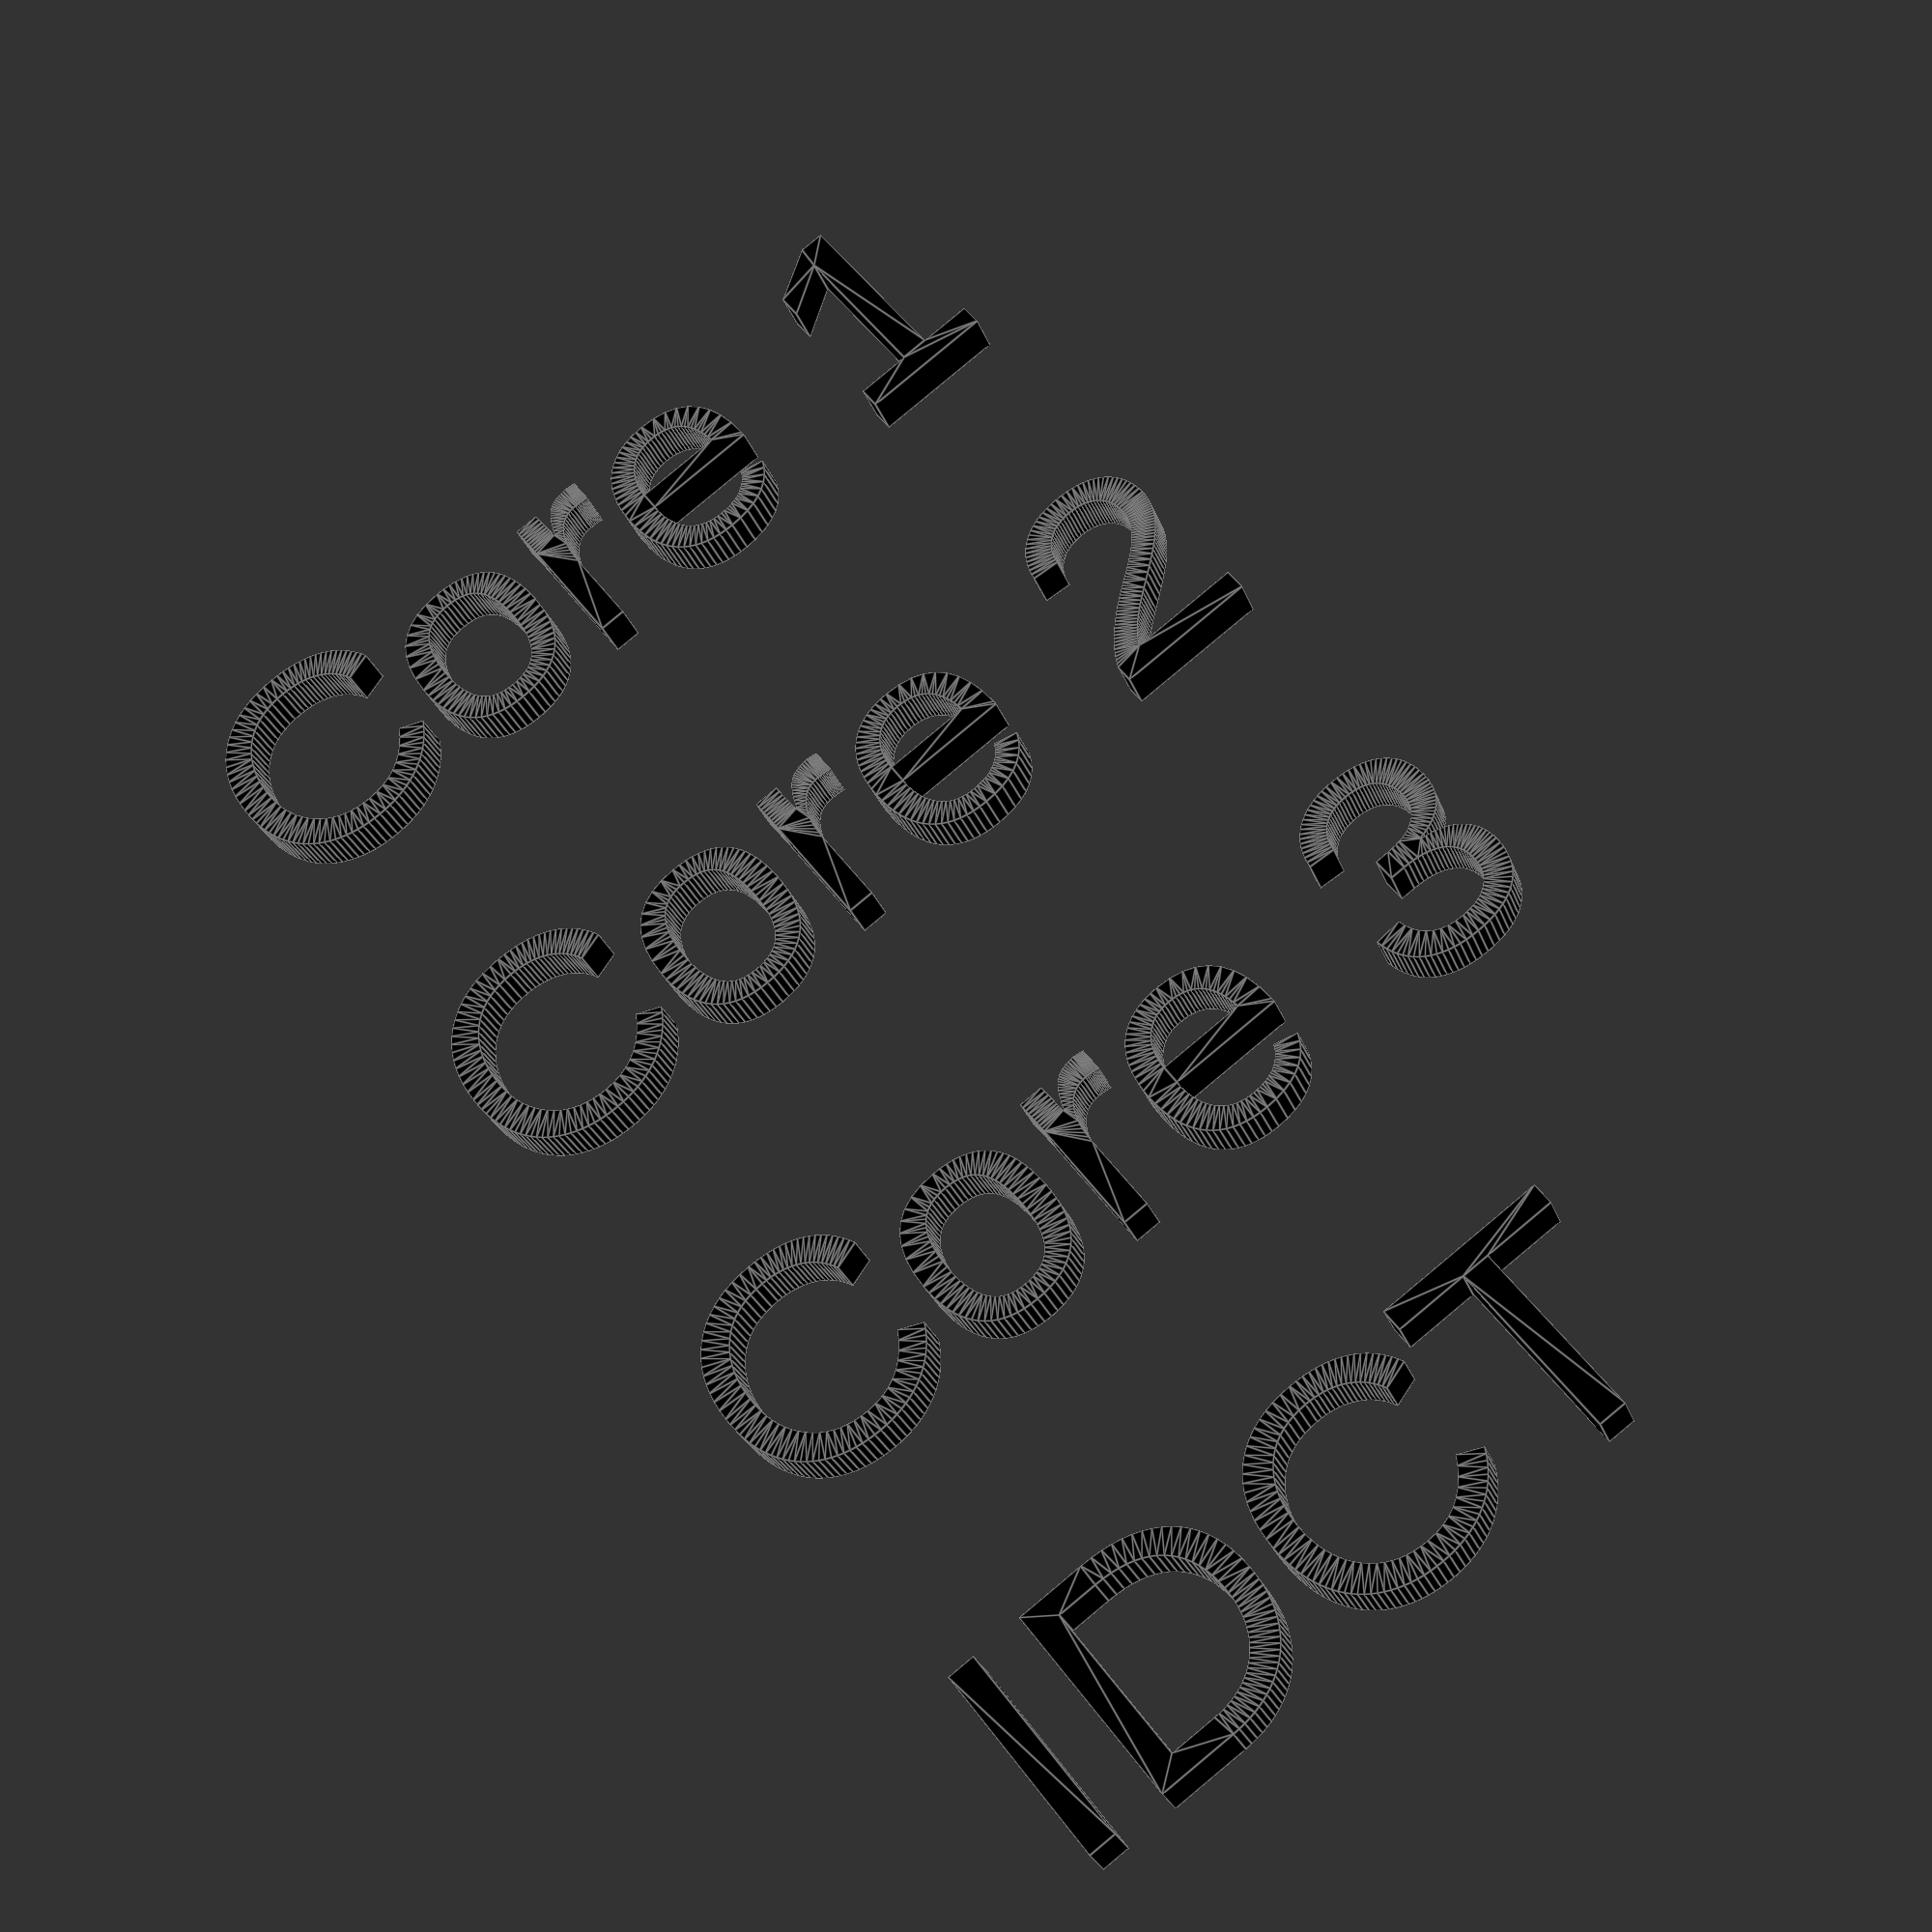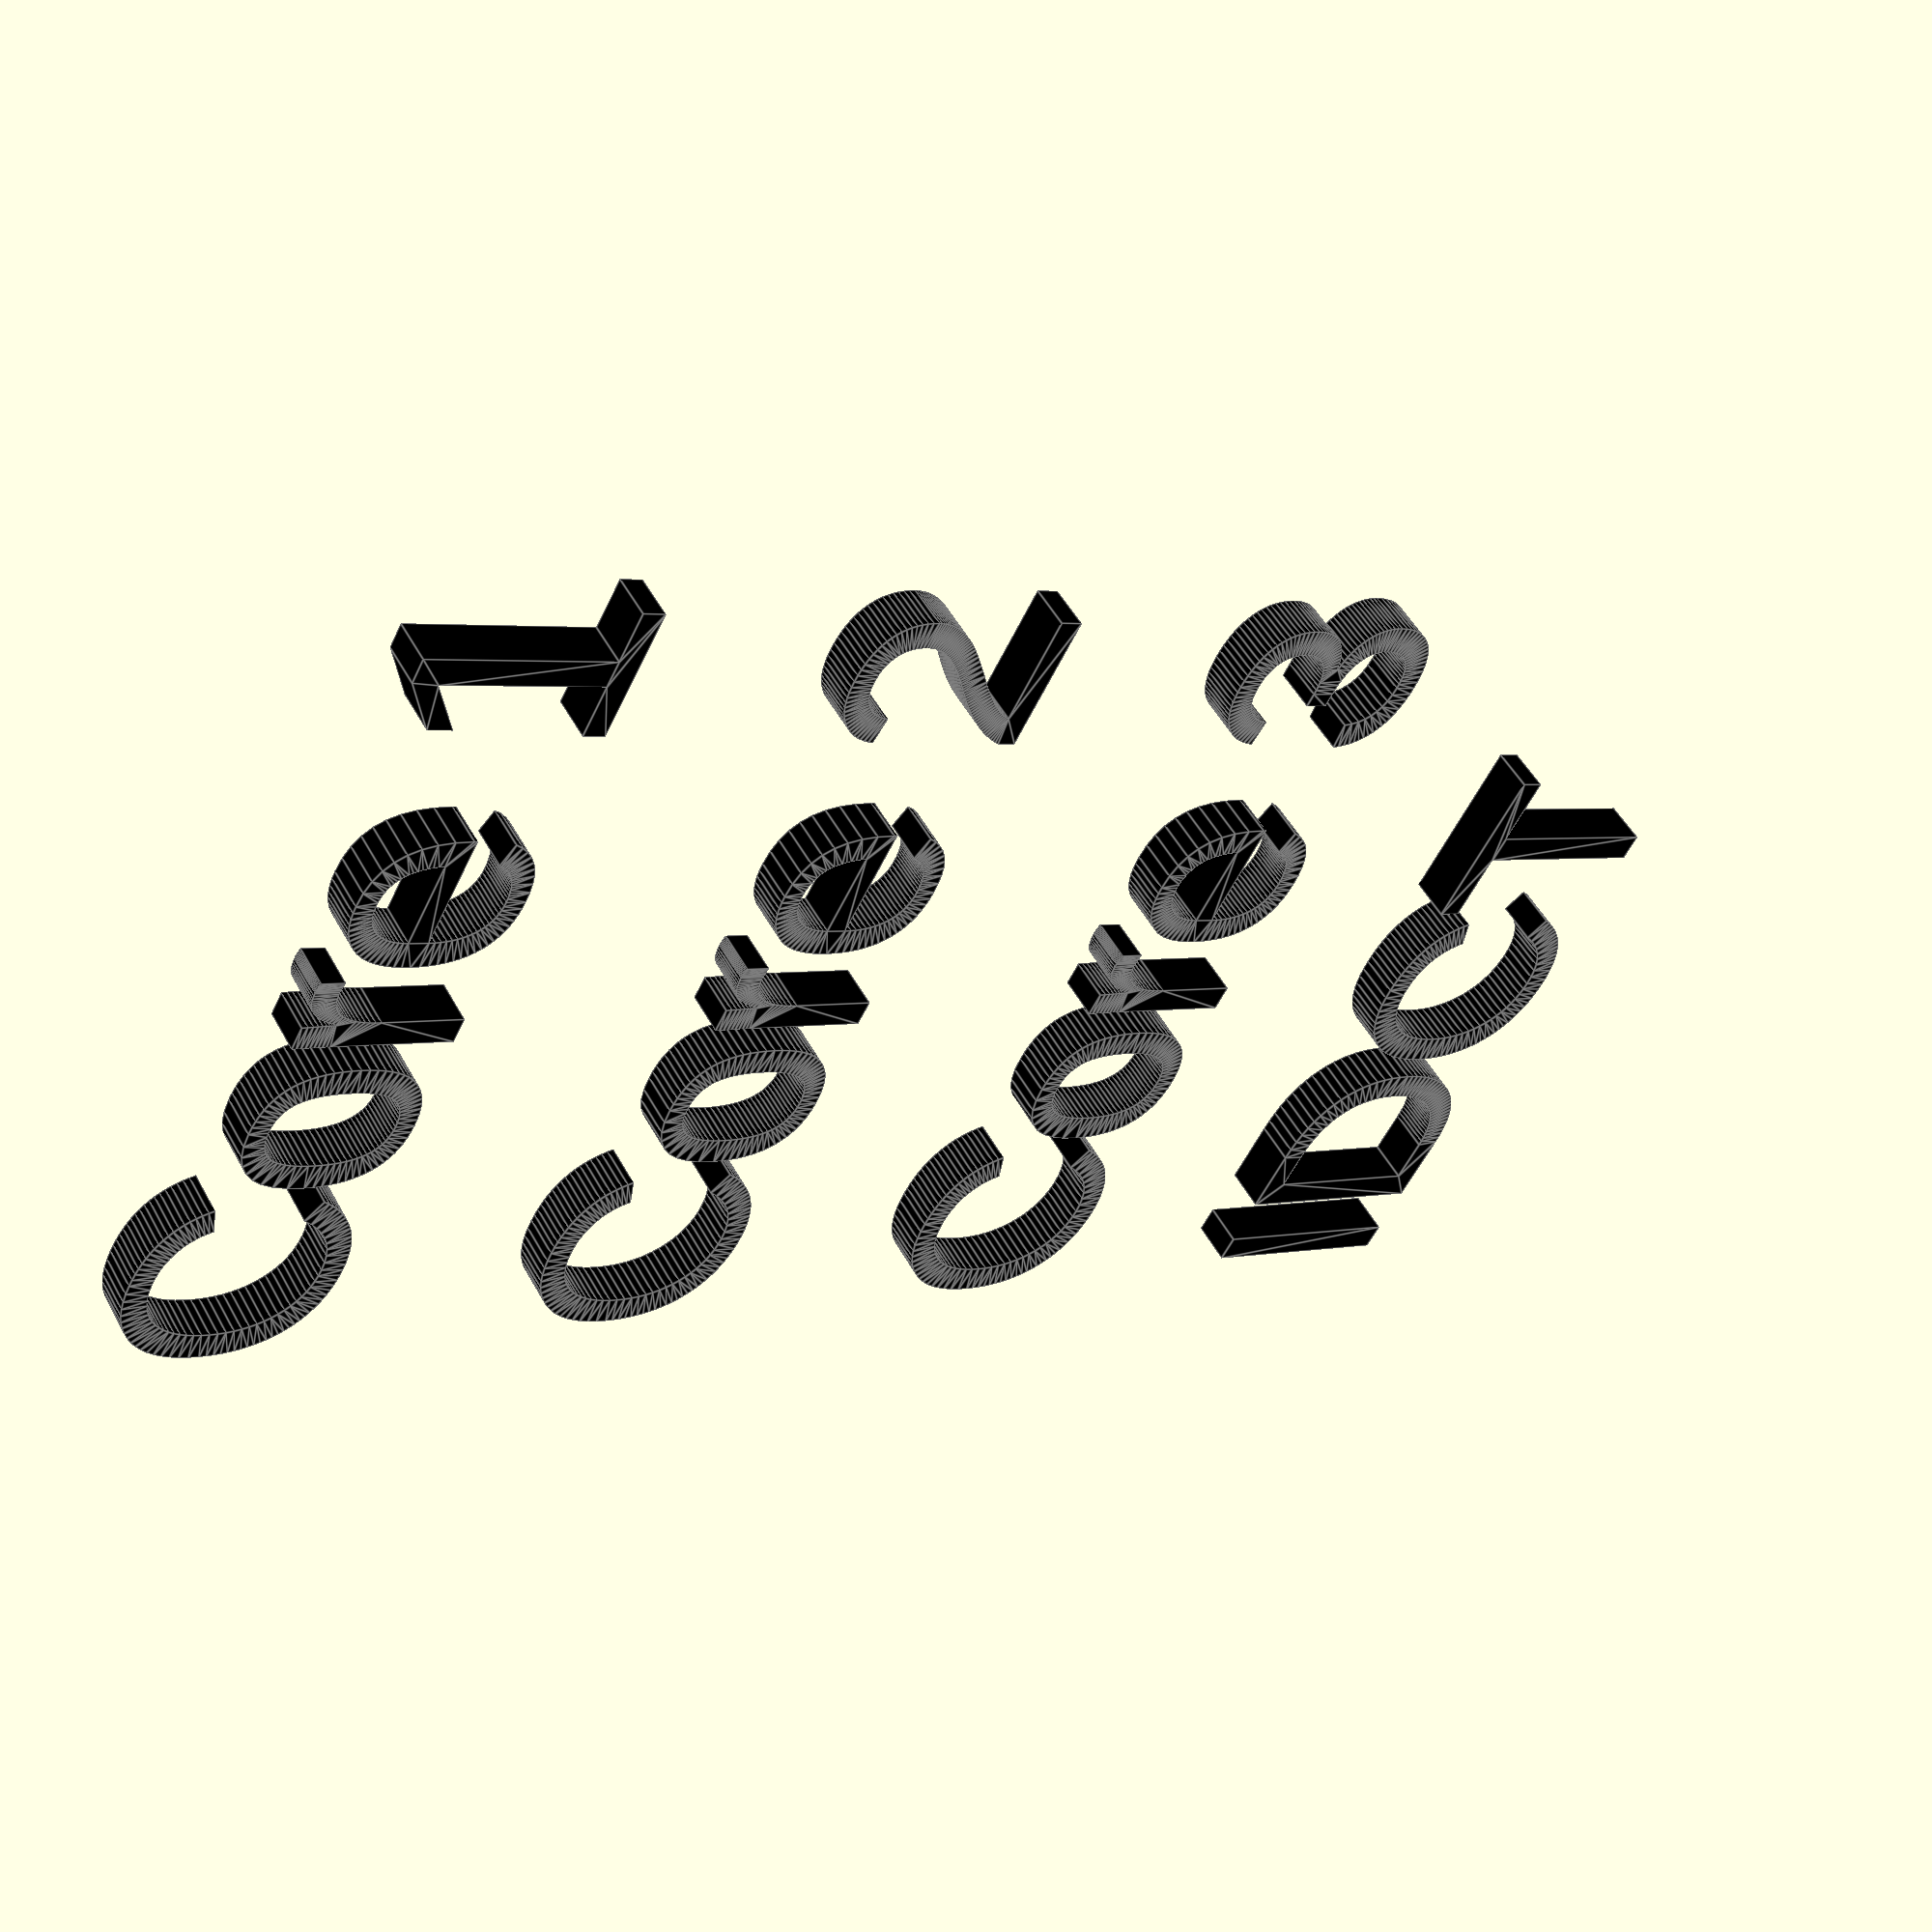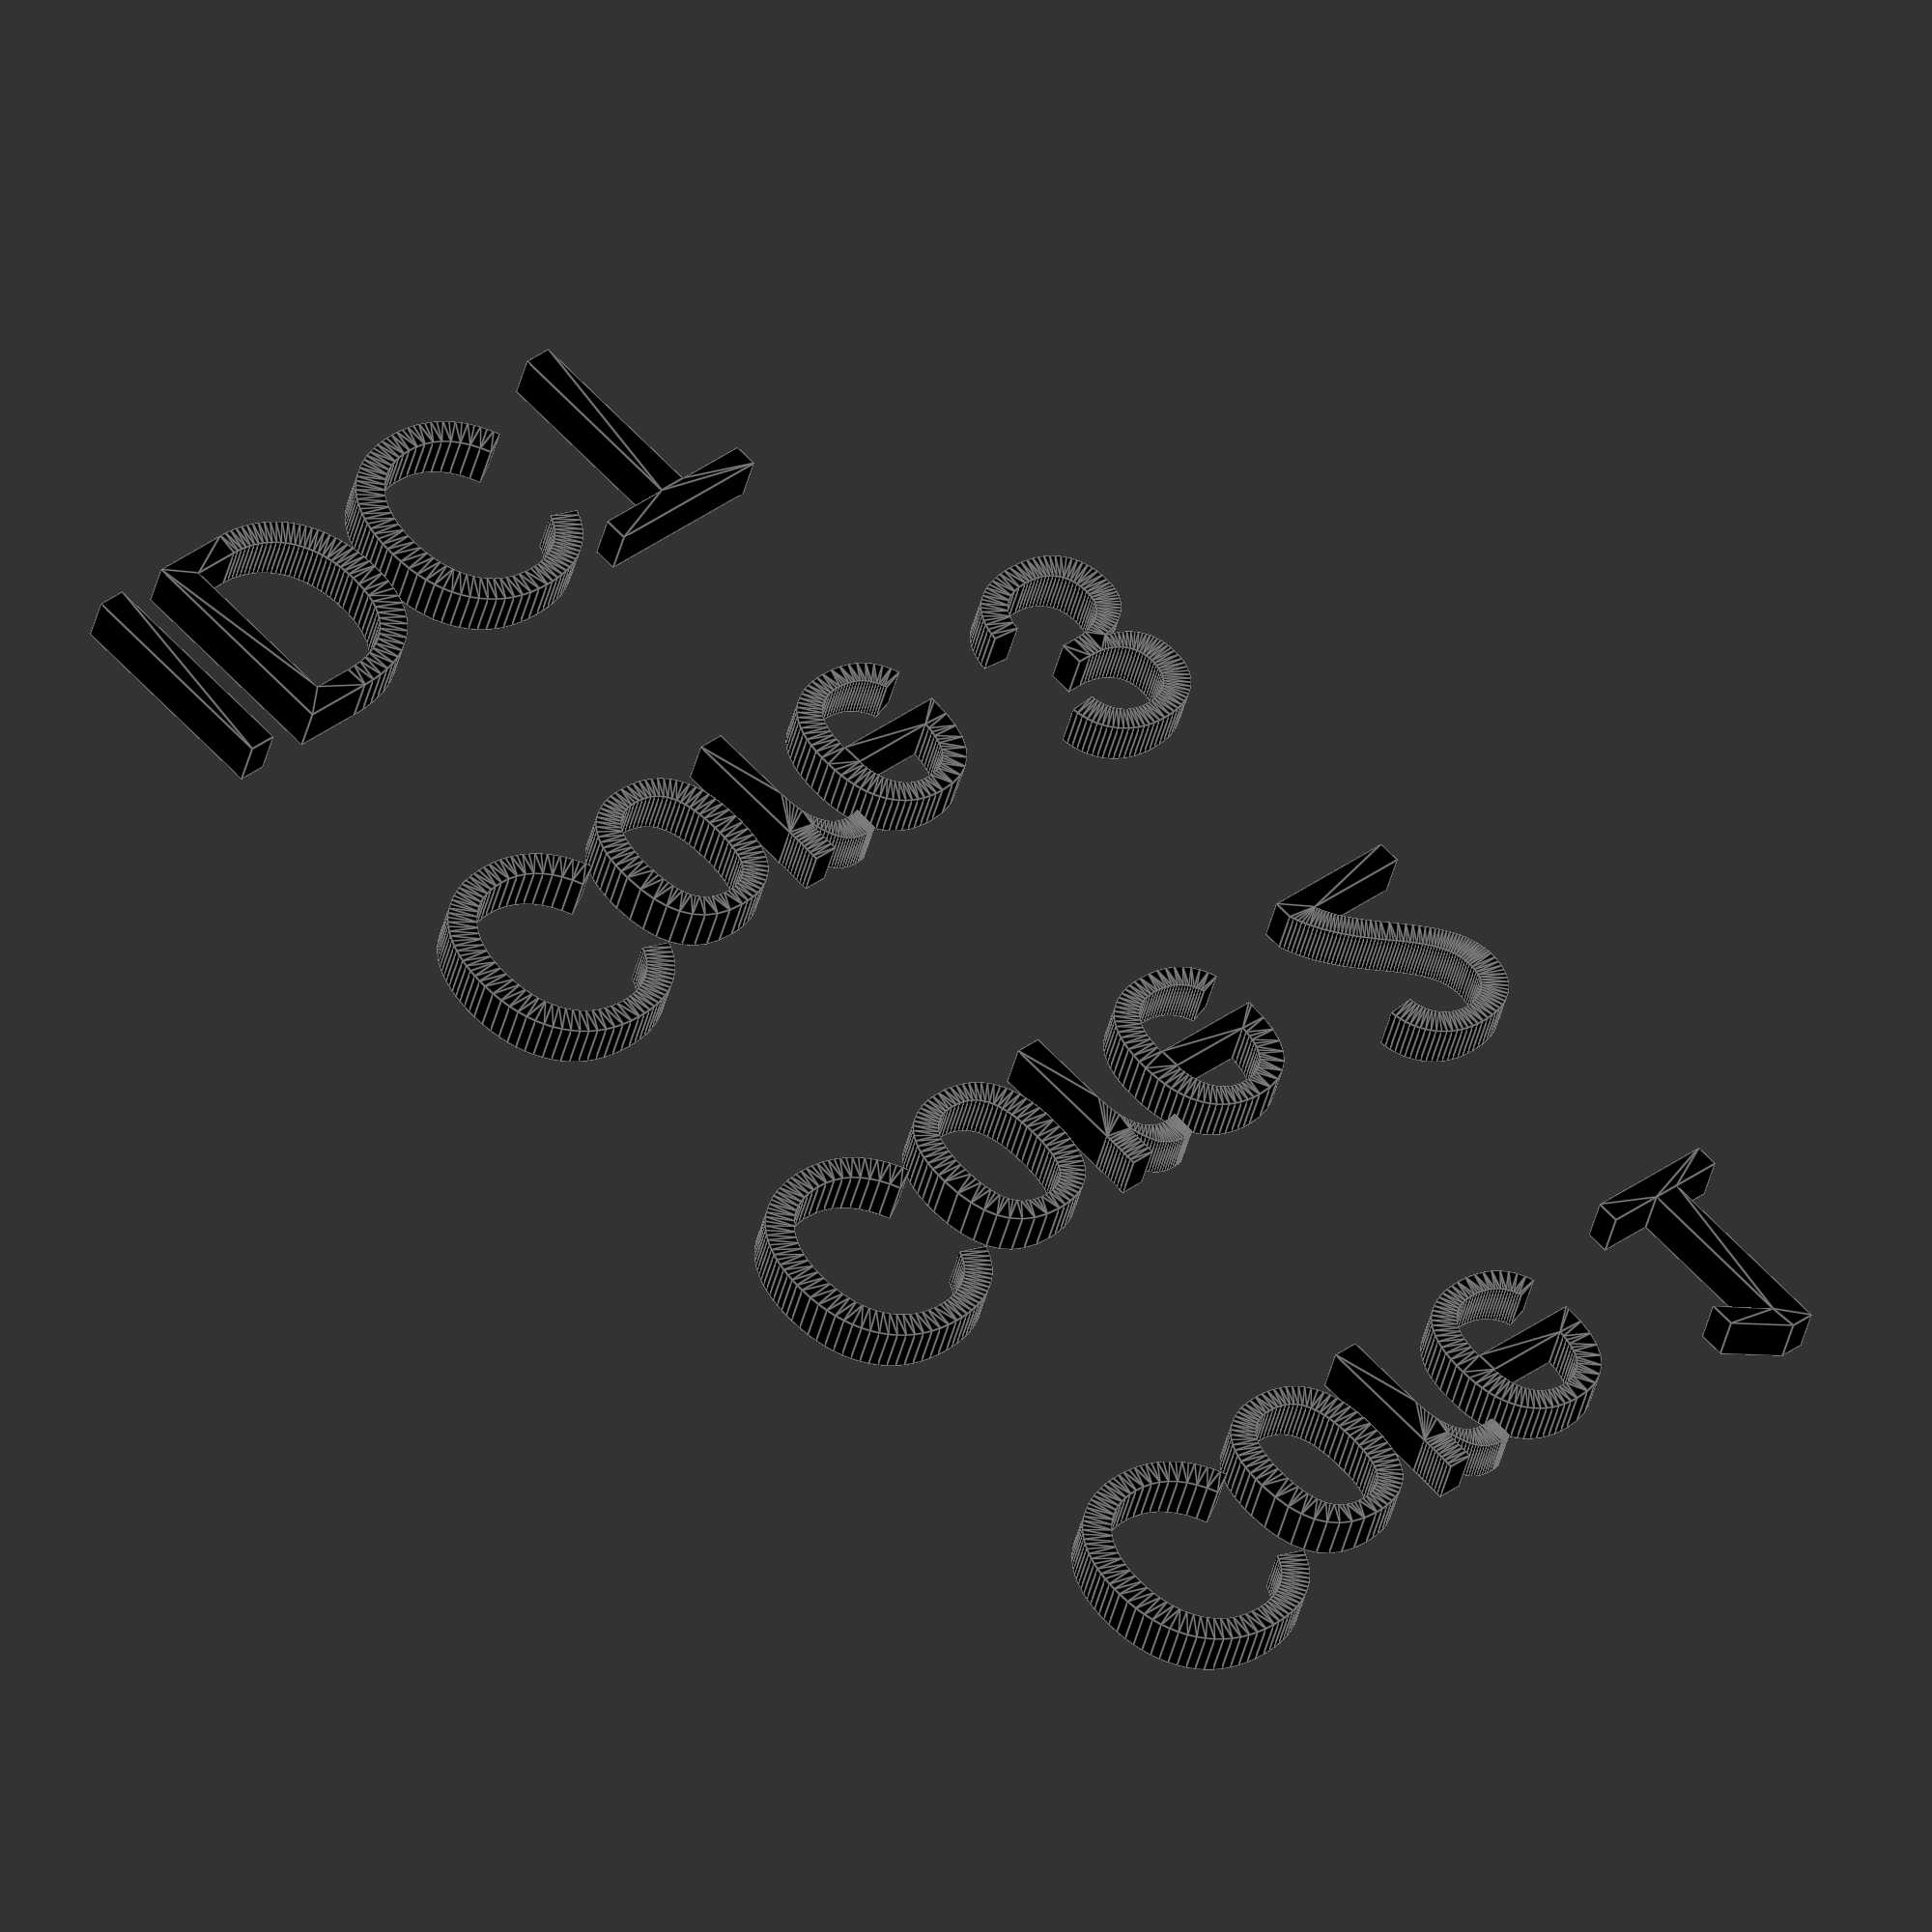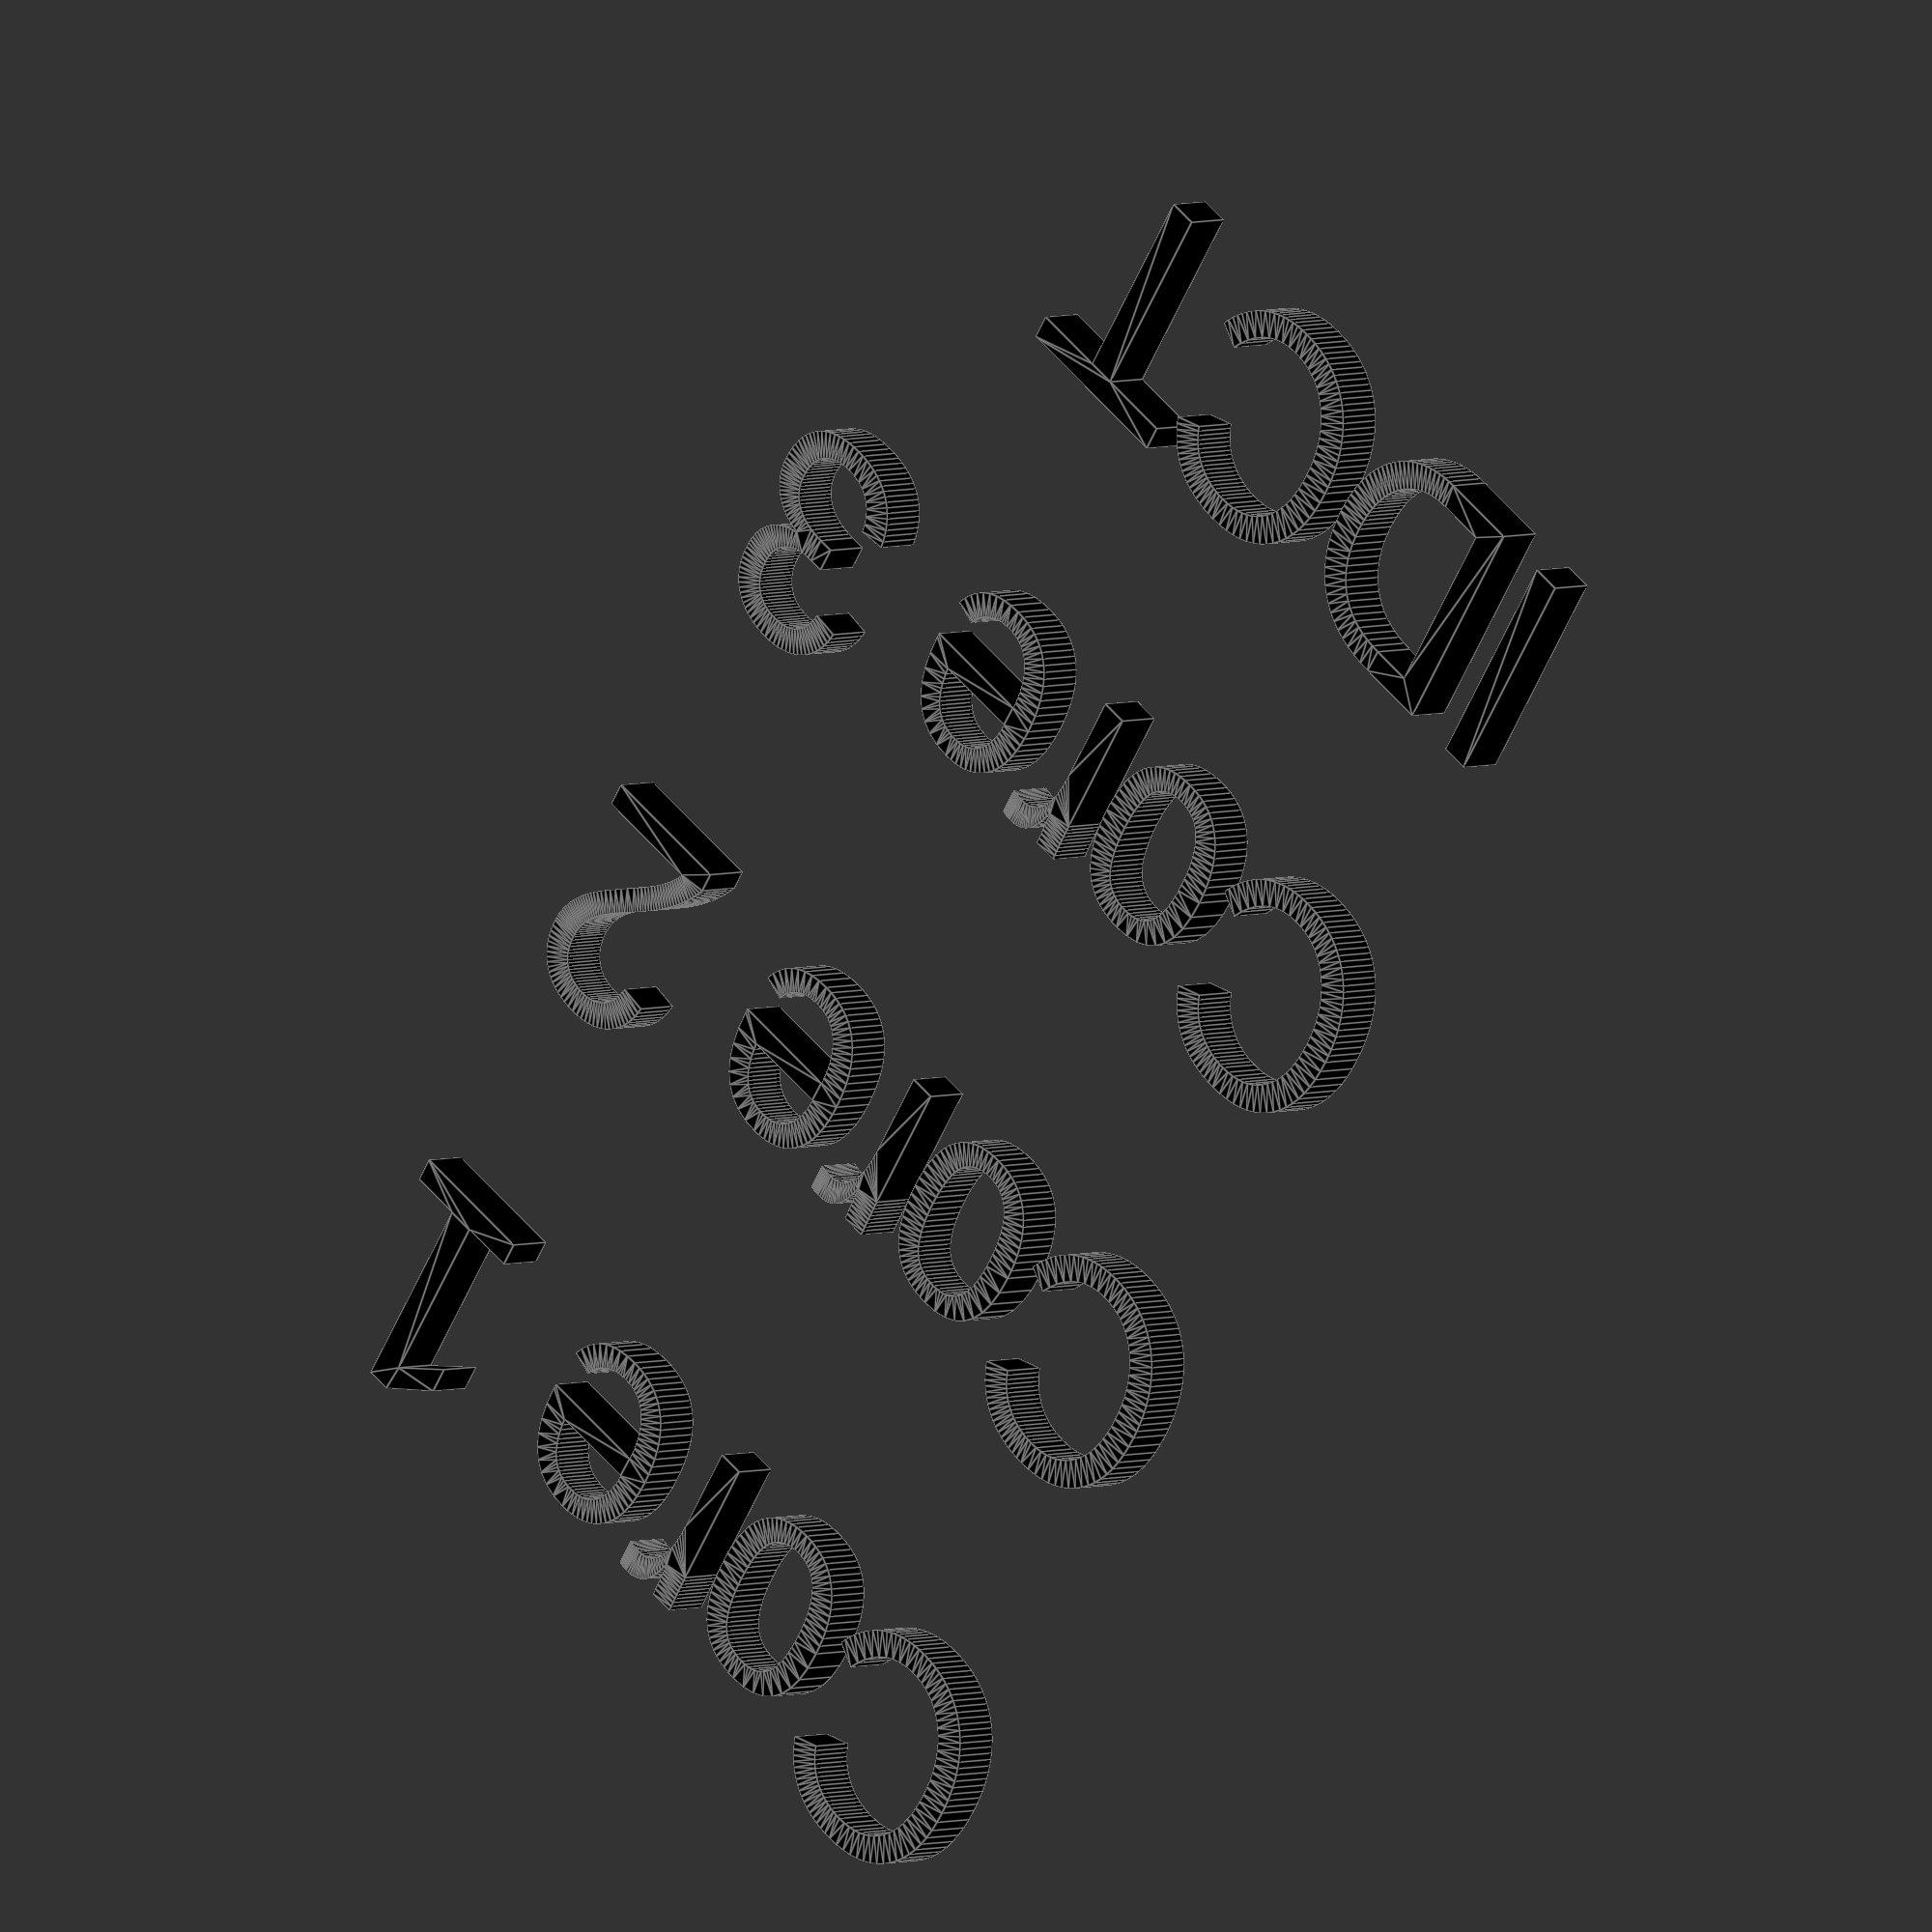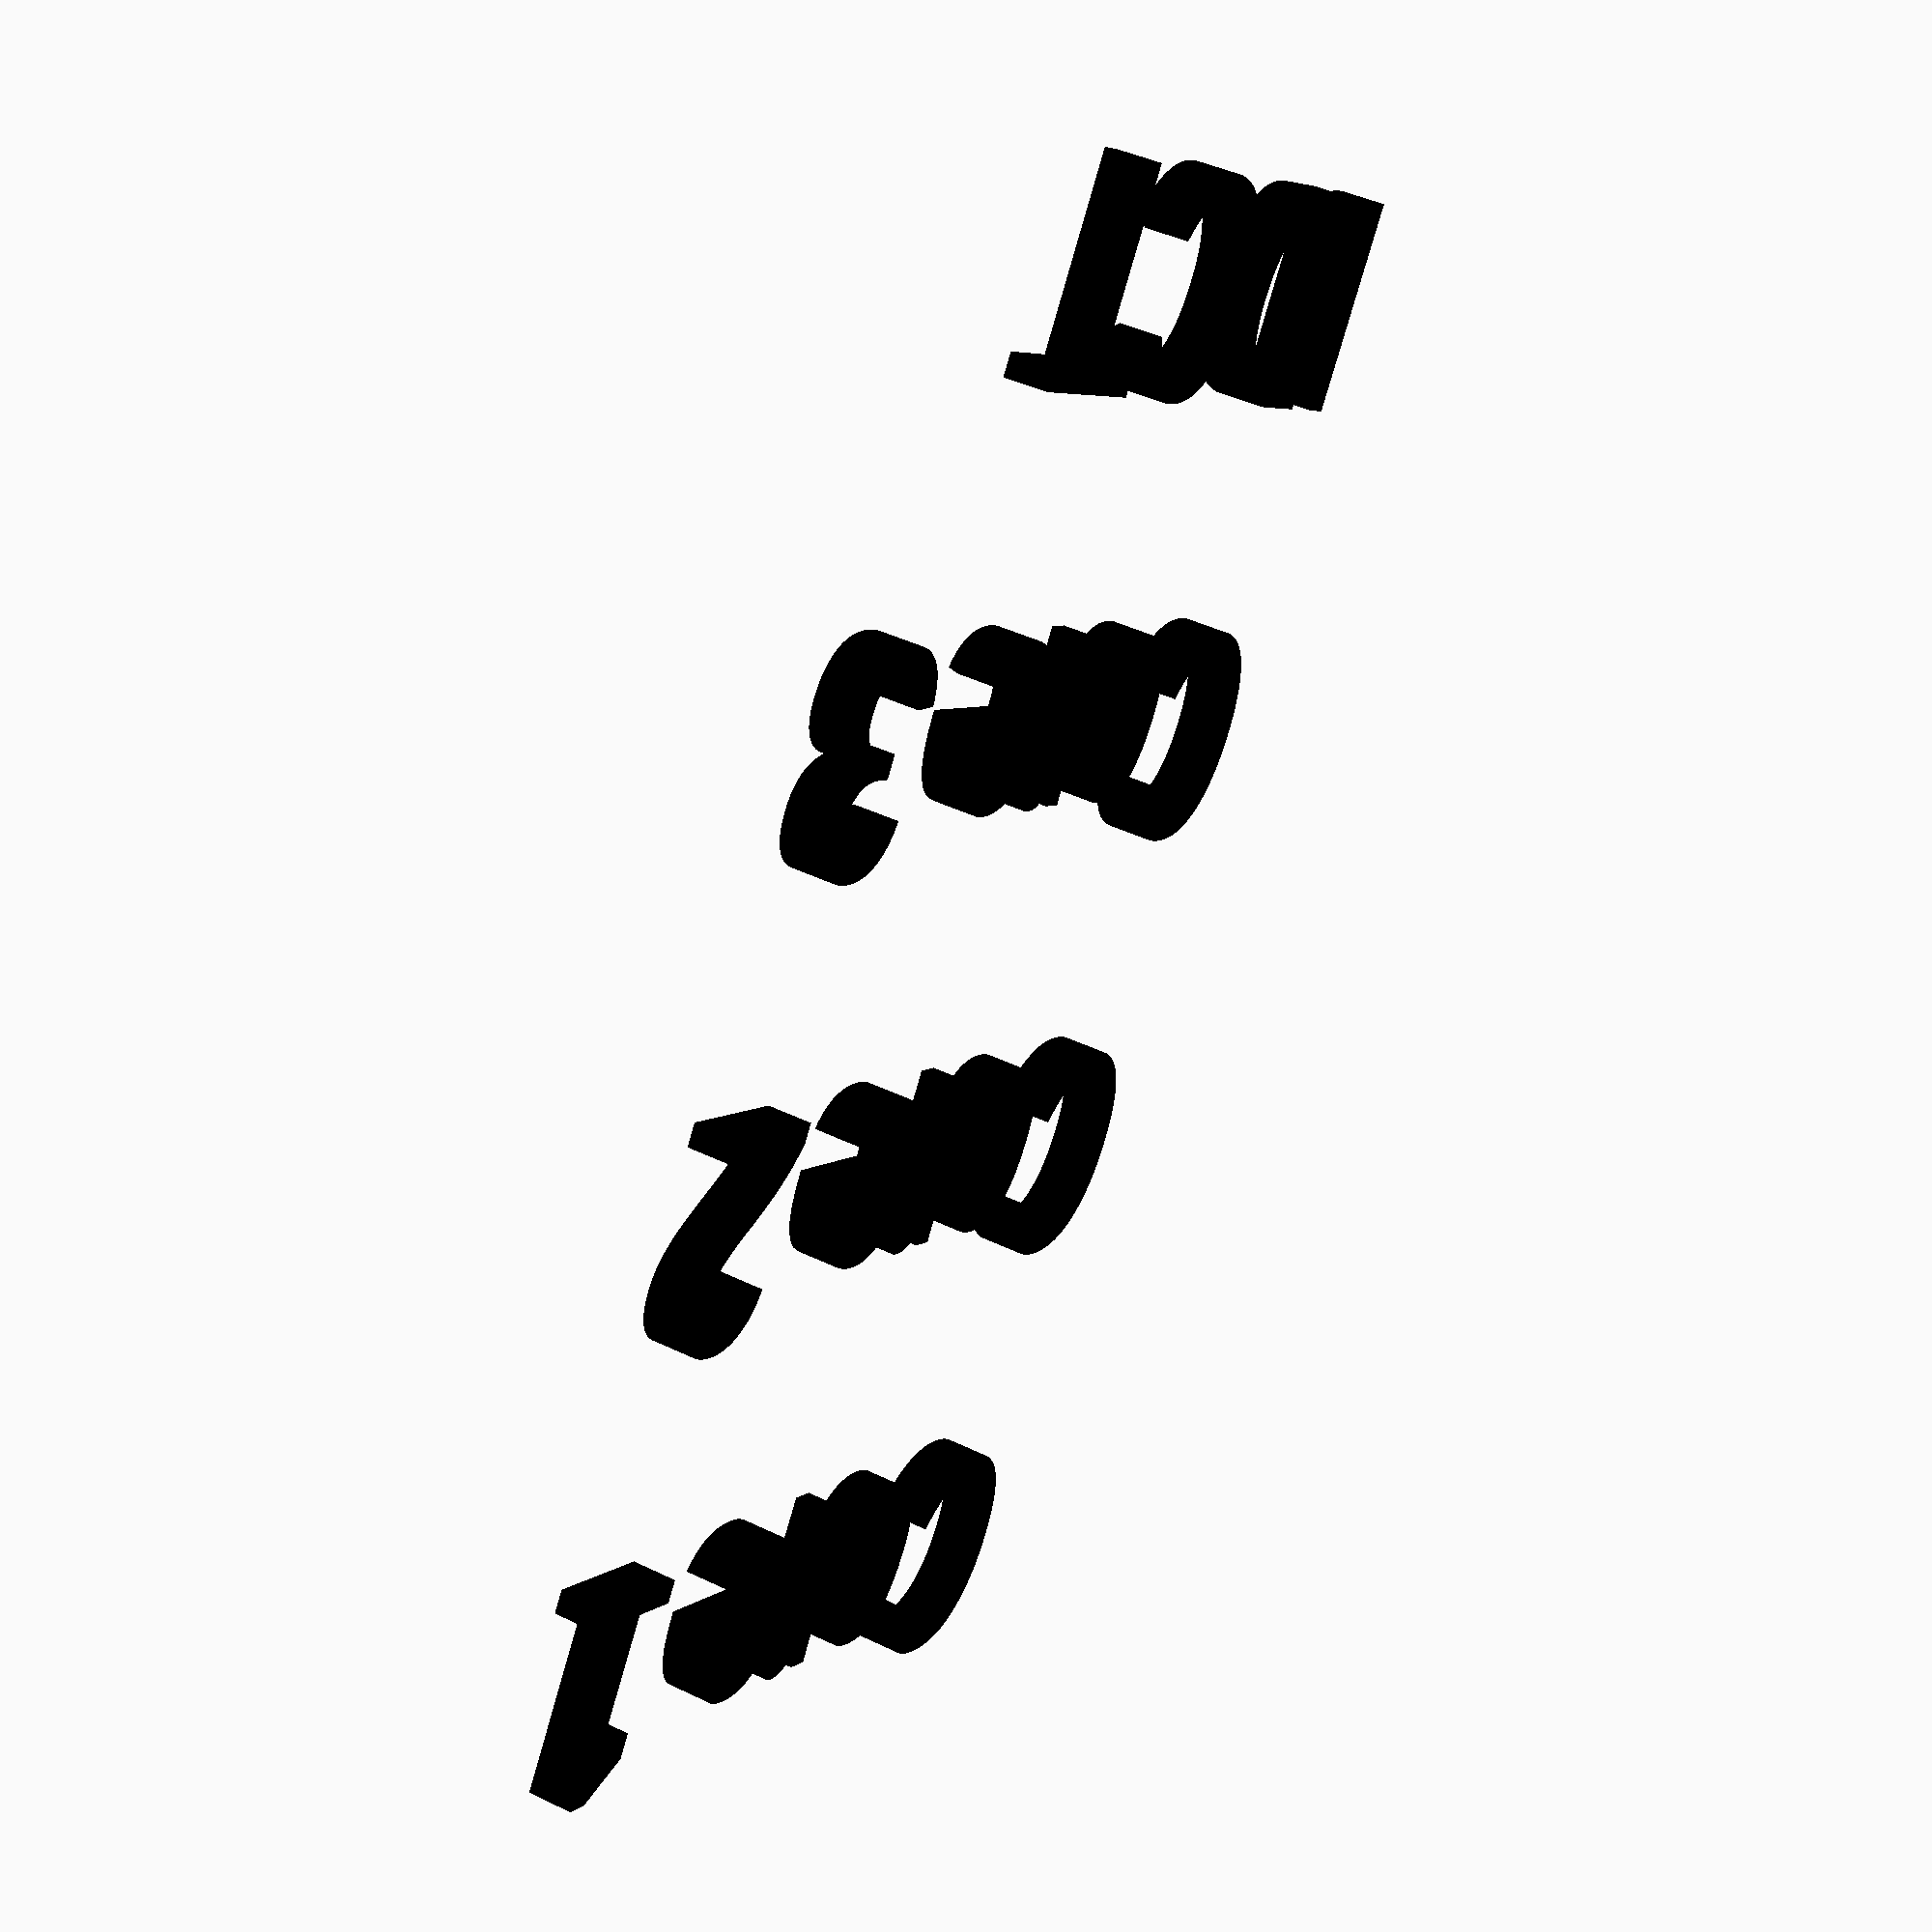
<openscad>
// Event Options
SDR_P = 2.918;
SDR_I = 5.452;

LD_Y_P = 13.654;
LD_Cr_P = 5.345;
LD_Cb_P = 5.345;
LD_All_P = LD_Y_P + LD_Cr_P + LD_Cb_P;

LD_Y_I = 69.548;
LD_Cr_I = 45.336;
LD_Cb_I = 43.607;
LD_All_I = LD_Y_I + LD_Cr_I + LD_Cb_I;

IDCT = 3.54;
CC = 52;
// Are these correct?
// CC_Y = 52/3;
// CC_Cr = 52/3;
// CC_Cb = 52/3;

// Core Options
Core_IDCT = -70;
Core_3 = Core_IDCT+10;
Core_2 = Core_3+10;
Core_1 = Core_2+10;

// Usage: Place the start time of the event type at the specified time
// and draws a box that marks the duration of the event on a specified core.
//
// starts_at(0, SDR_I, Core_1, "blue");
//      - start time is 0
//      - event is SDR_I
//      - core is Core_1
//      - shade is blue
//          - Default shade is grey
//      - label is "SDR"
//          - Default label is empty
//      - fontsize is 5
//          - Default fontsize is 5
module starts_at(start_time, event, core, shade = "grey", label = "", fontsize = 5){
    translate([start_time, core, -10])
        color(shade)
            cube([event, 10, 10]);
    translate([start_time, core + 5 - fontsize/2, 0])
        color("black")
            text(text = label, size = fontsize);
}

// Usage: Places the end of the scheduled event at the specified time.
// Other than that, identical to starts_at
module ends_at(end_time, event, core, shade = "grey", label = "", fontsize = 5){
    translate([end_time - event, core, -10])
        color(shade)
            cube([event, 10, 10]);
    translate([end_time - event, core + 5 - fontsize/2, 0])
        color("black")
            text(text = label, size = fontsize);
}

$fn = 64;
// arrows = [top_arrow_width, bottom_arrow_width, arrow_height]
module basic_marker(time, shade = "grey", height = 50, arrows = [2.5, 2.5, 5], label = "", fontsize = 4){
    cores_center = Core_2;
    color(shade){
        translate([time, cores_center, 0])
            rotate([90, 0, 0])
                cylinder(h = height, d = min(fontsize/8, 1), center = true);
        translate([time, cores_center + (height/2 - arrows[2]/2), 0])
            rotate([90, 0, 0])
                cylinder(h = arrows[2], d1 = arrows[0], d2 = 0, center = true);
        translate([time, cores_center - (height/2 - arrows[2]/2), 0])
            rotate([90, 0, 0])
                cylinder(h = arrows[2], d1 = 0, d2 = arrows[1], center = true);
        marker_label(label = label, fontsize = fontsize, position = [time, cores_center + height/2, 0]);
    }
}

module marker_label(label, fontsize, position){
    translate(position){
        rotate([0, 0, 45])
            text(text=label, size=fontsize);
    }
}

// Markers based on basic_marker

module whereami(time){
    basic_marker(time, "red", 80, [5, 5, 10]);
}

module dma_marker(time){
    basic_marker(time, "black", 50, [2.5, 2.5, 5]);
}

module label_time(time, label = "", fontsize = 4){
    basic_marker(time, "grey", 60, [2.5, 0, 5], label, fontsize);
}

// Marks the location of the cores text on the left
color("black"){
    translate([-30, Core_IDCT+2.5, 0])
        text("IDCT", size=5);
    translate([-30, Core_3+2.5, 0])
        text("Core 3", size=5);
    translate([-30, Core_2+2.5, 0])
        text("Core 2", size=5);
    translate([-30, Core_1+2.5, 0])
        text("Core 1", size=5);
}
</openscad>
<views>
elev=206.8 azim=143.5 roll=162.9 proj=p view=edges
elev=128.9 azim=118.0 roll=208.0 proj=p view=edges
elev=42.1 azim=223.7 roll=166.6 proj=o view=edges
elev=175.5 azim=34.1 roll=136.4 proj=o view=edges
elev=317.8 azim=213.3 roll=300.2 proj=p view=wireframe
</views>
